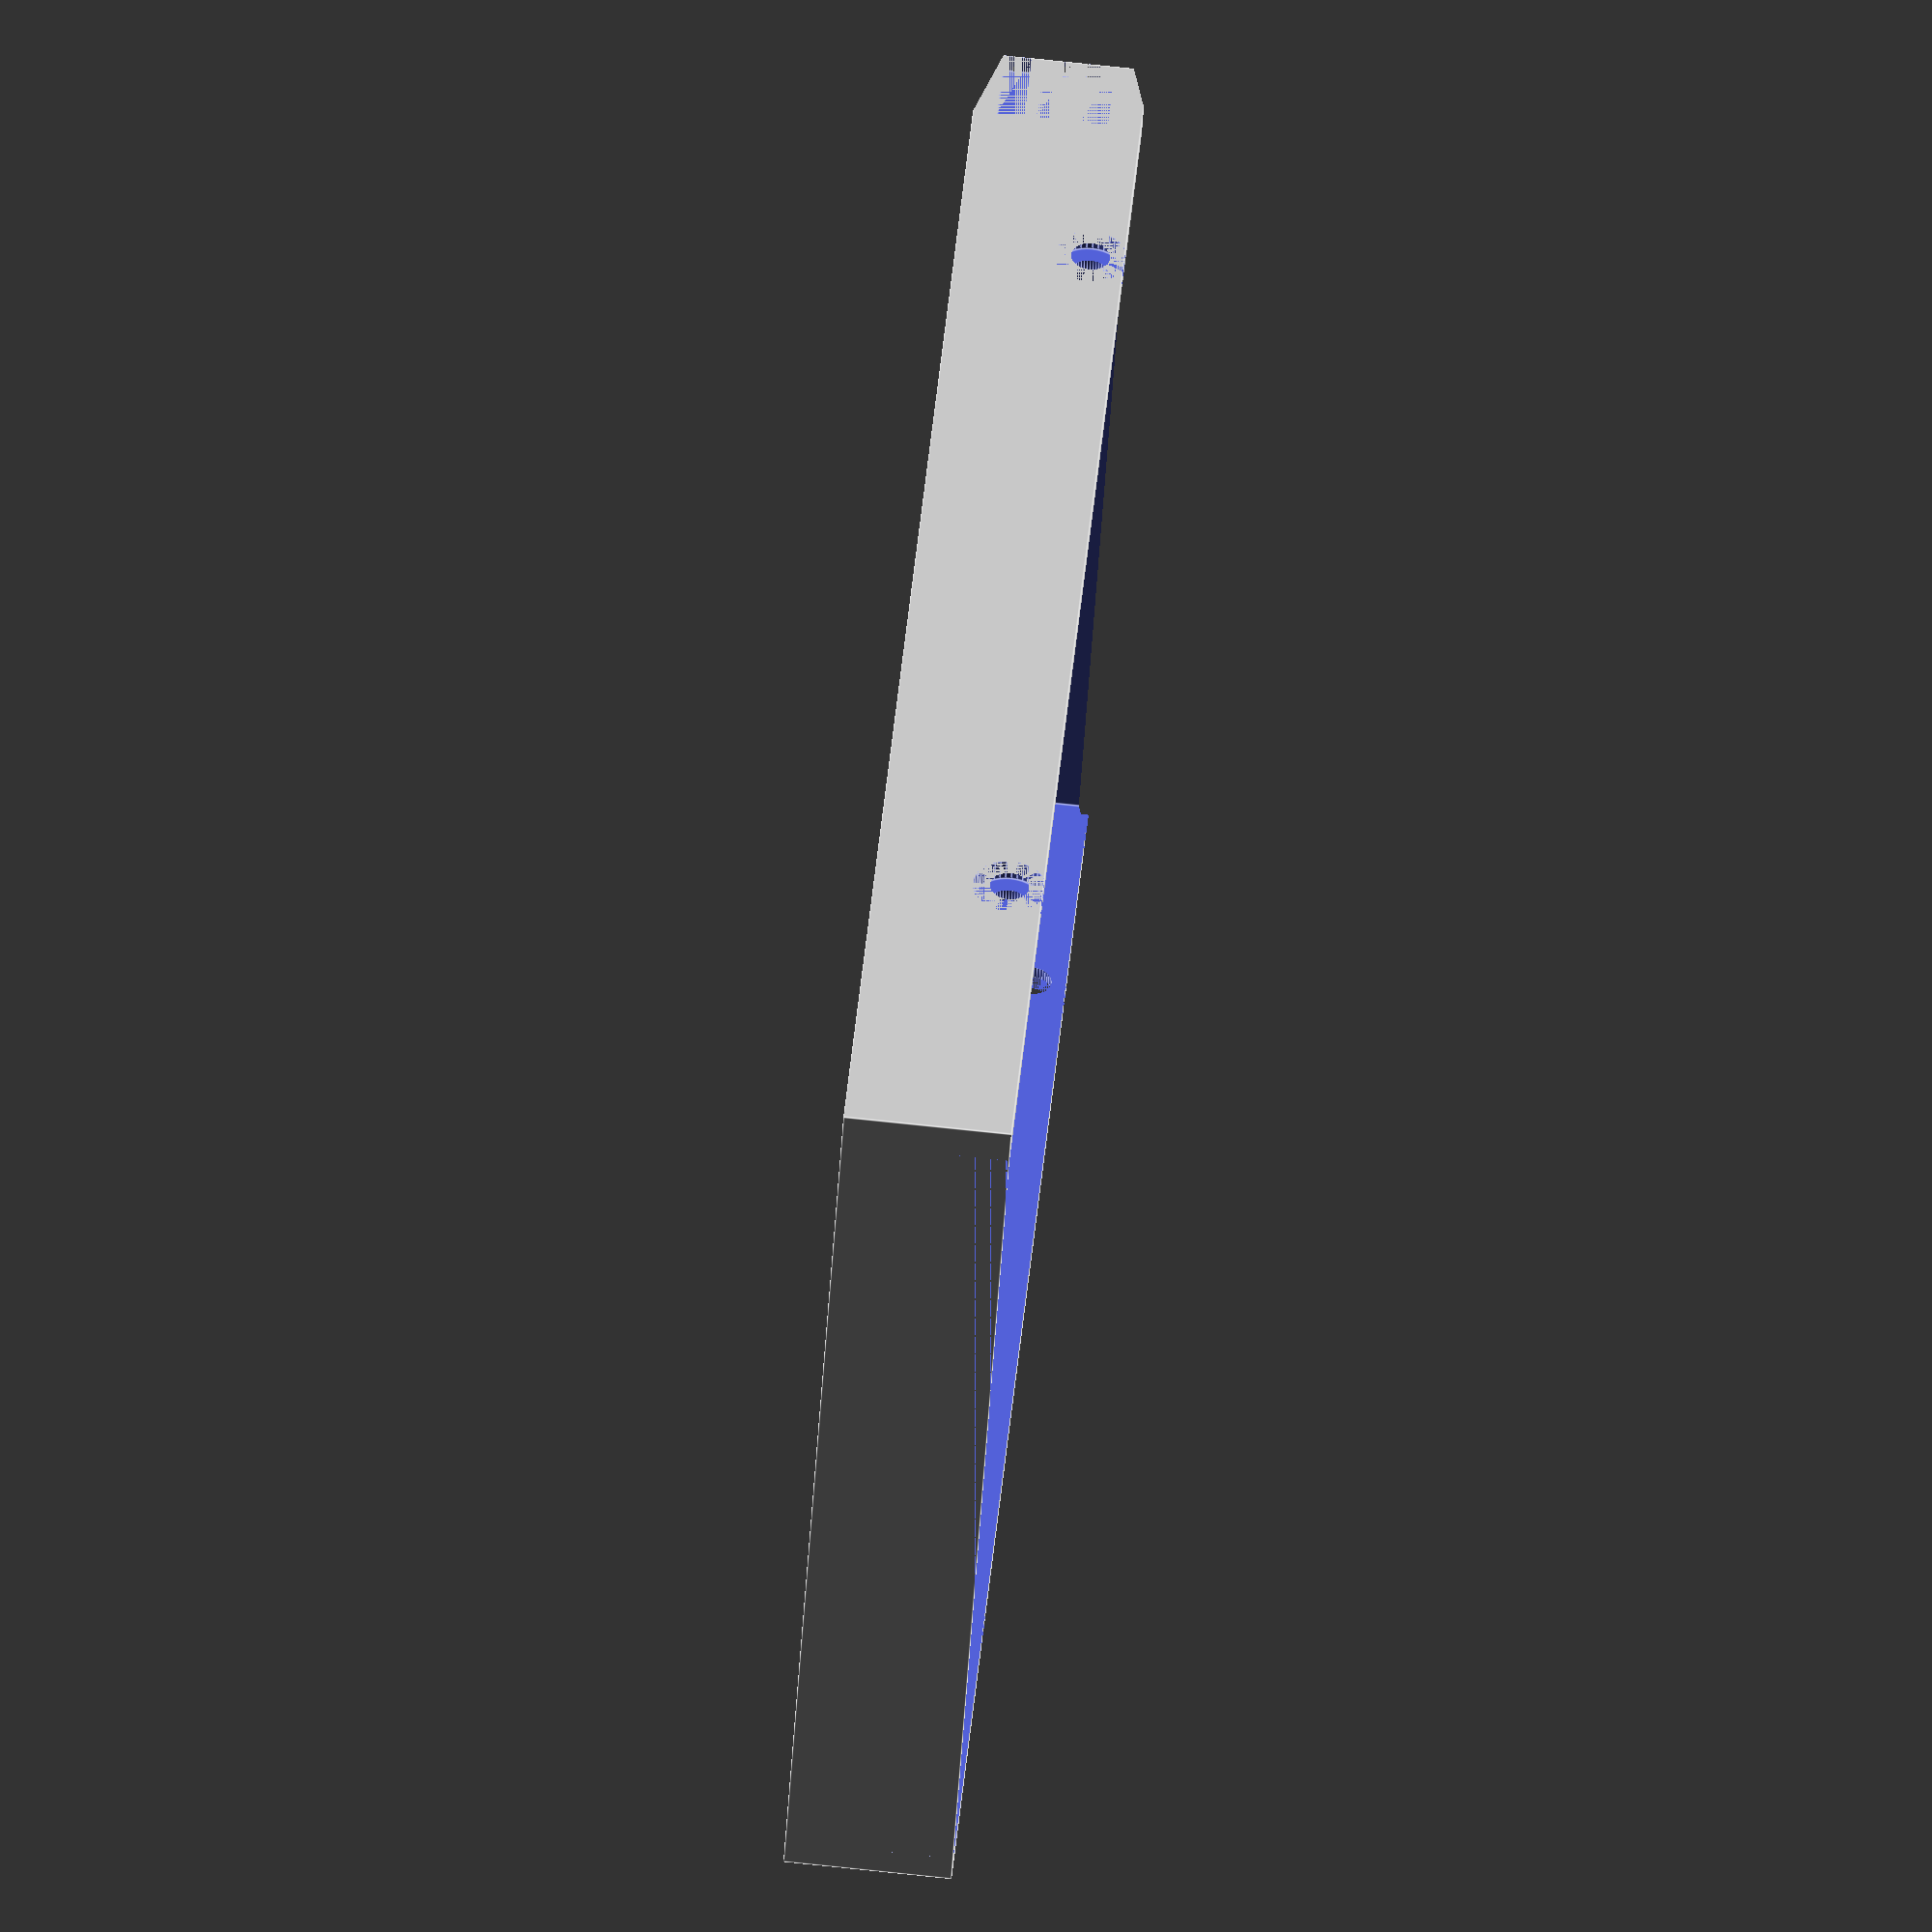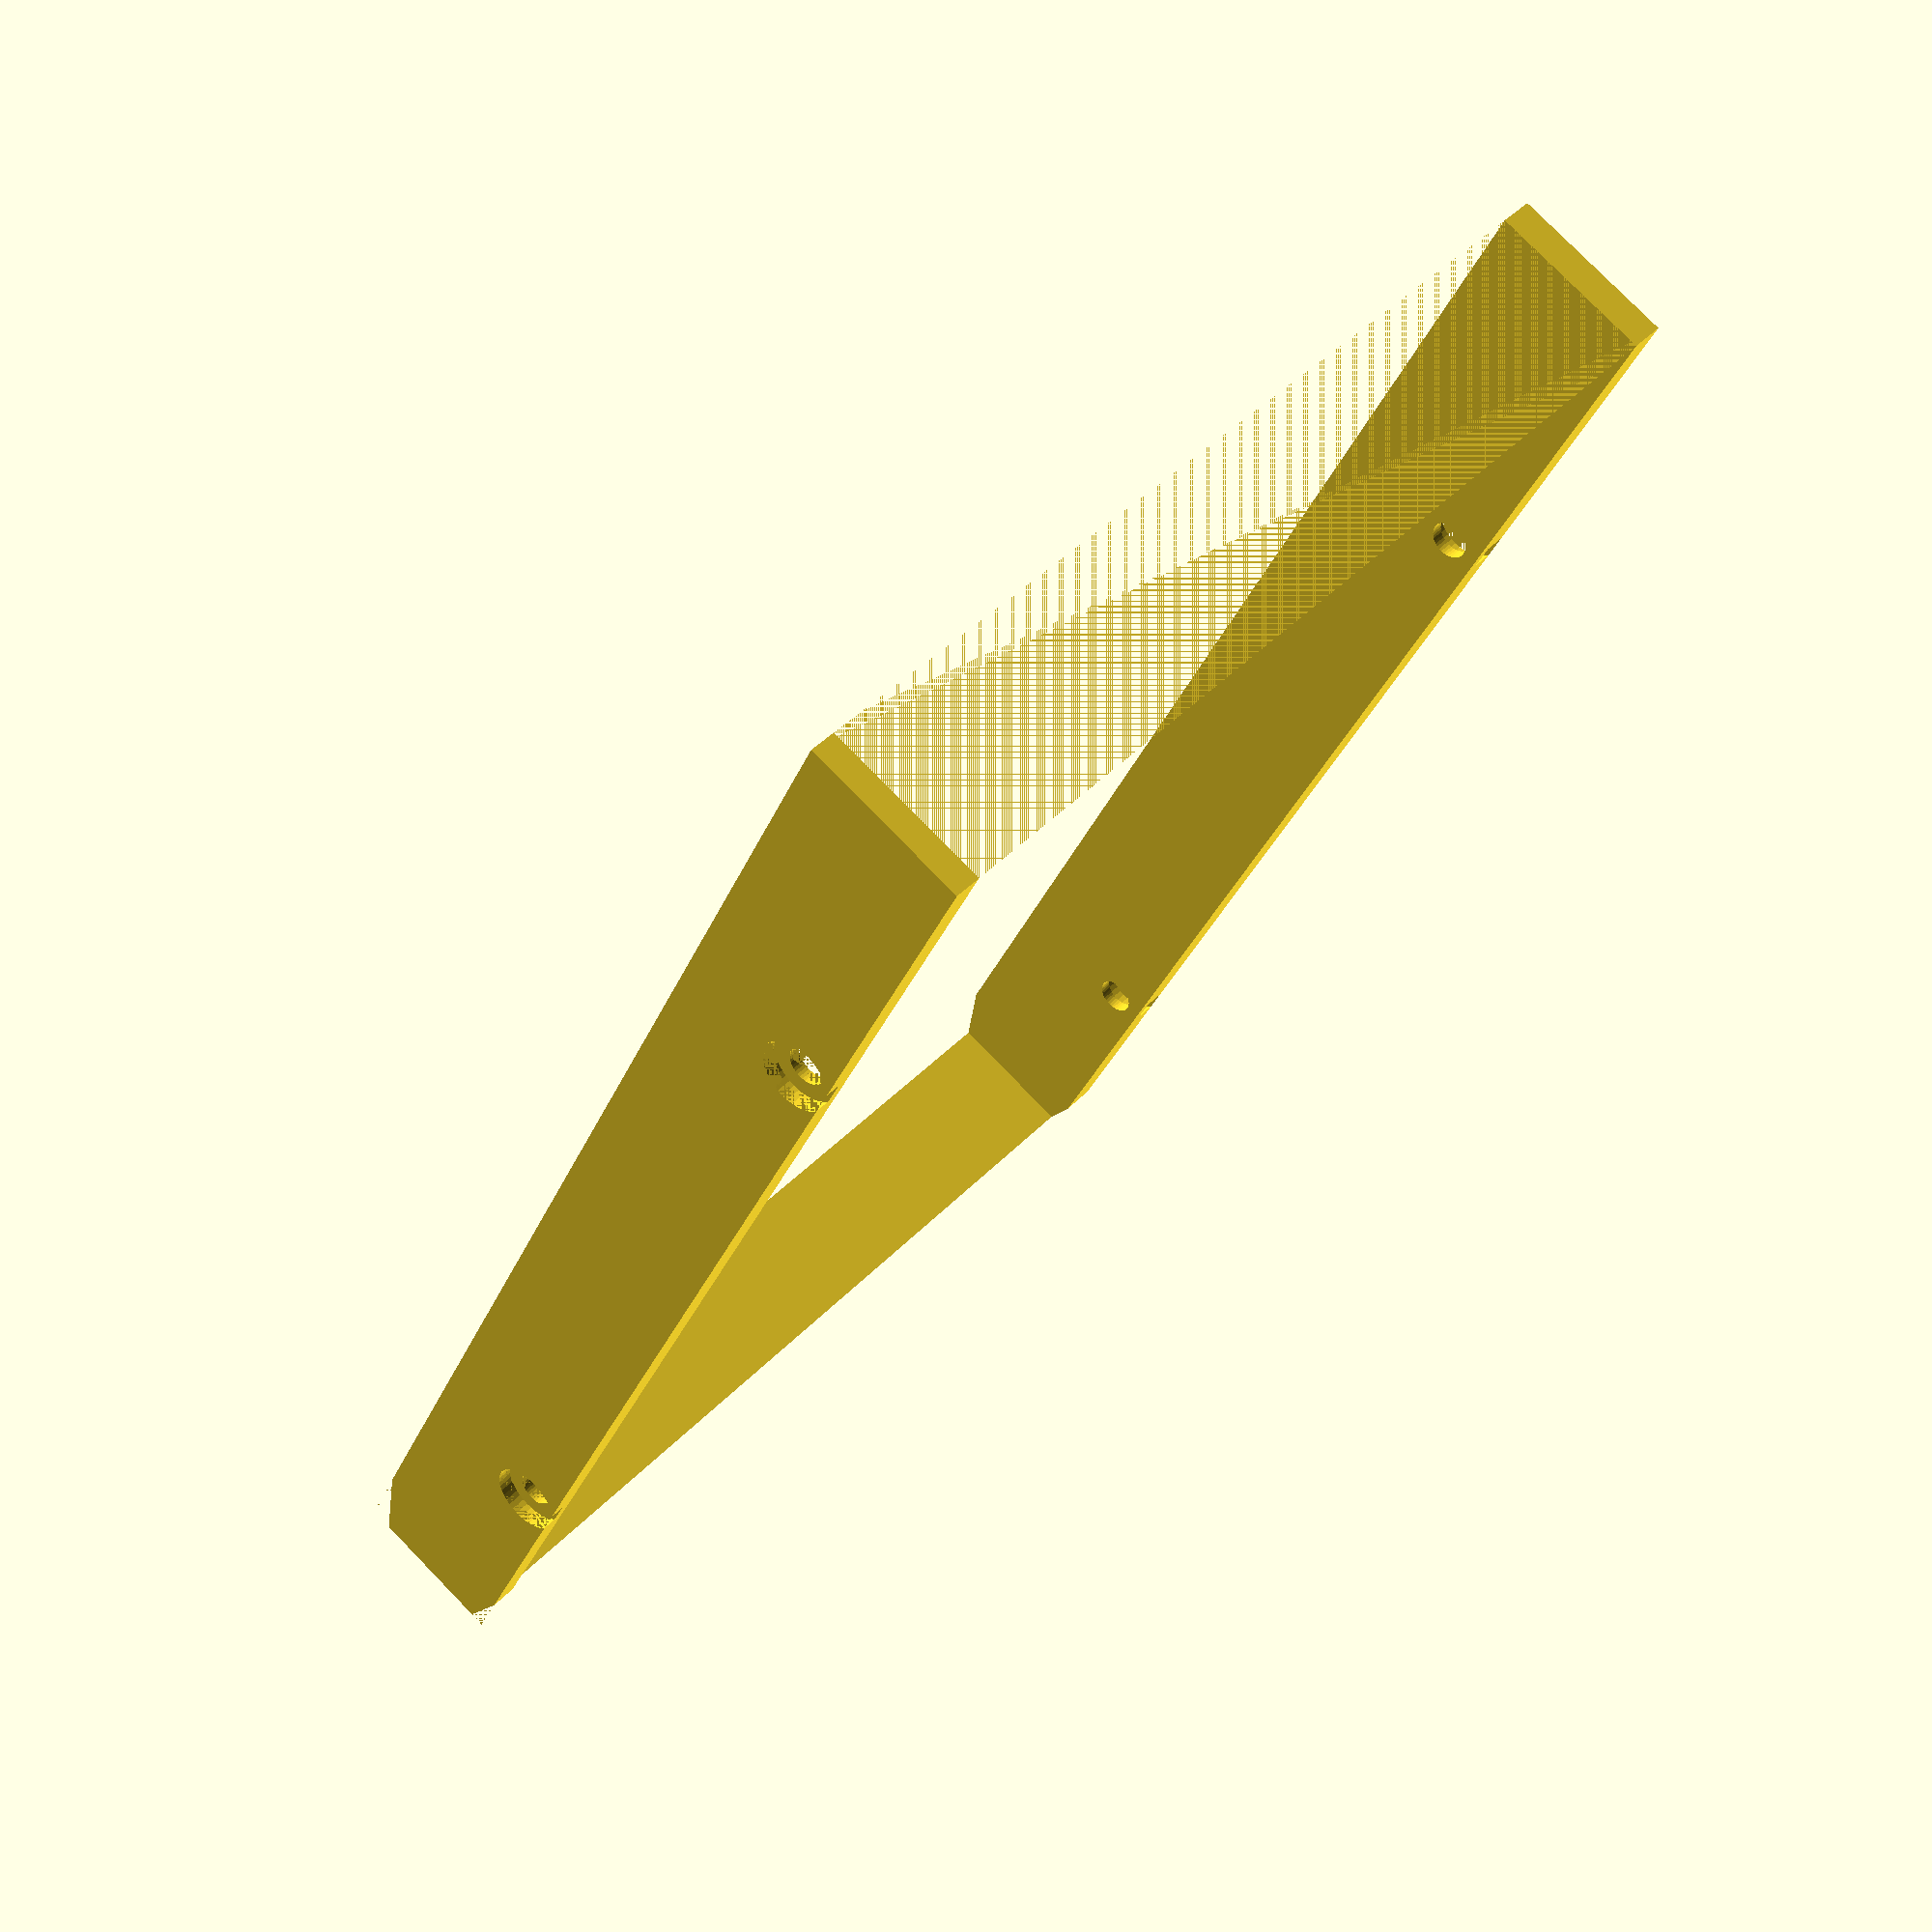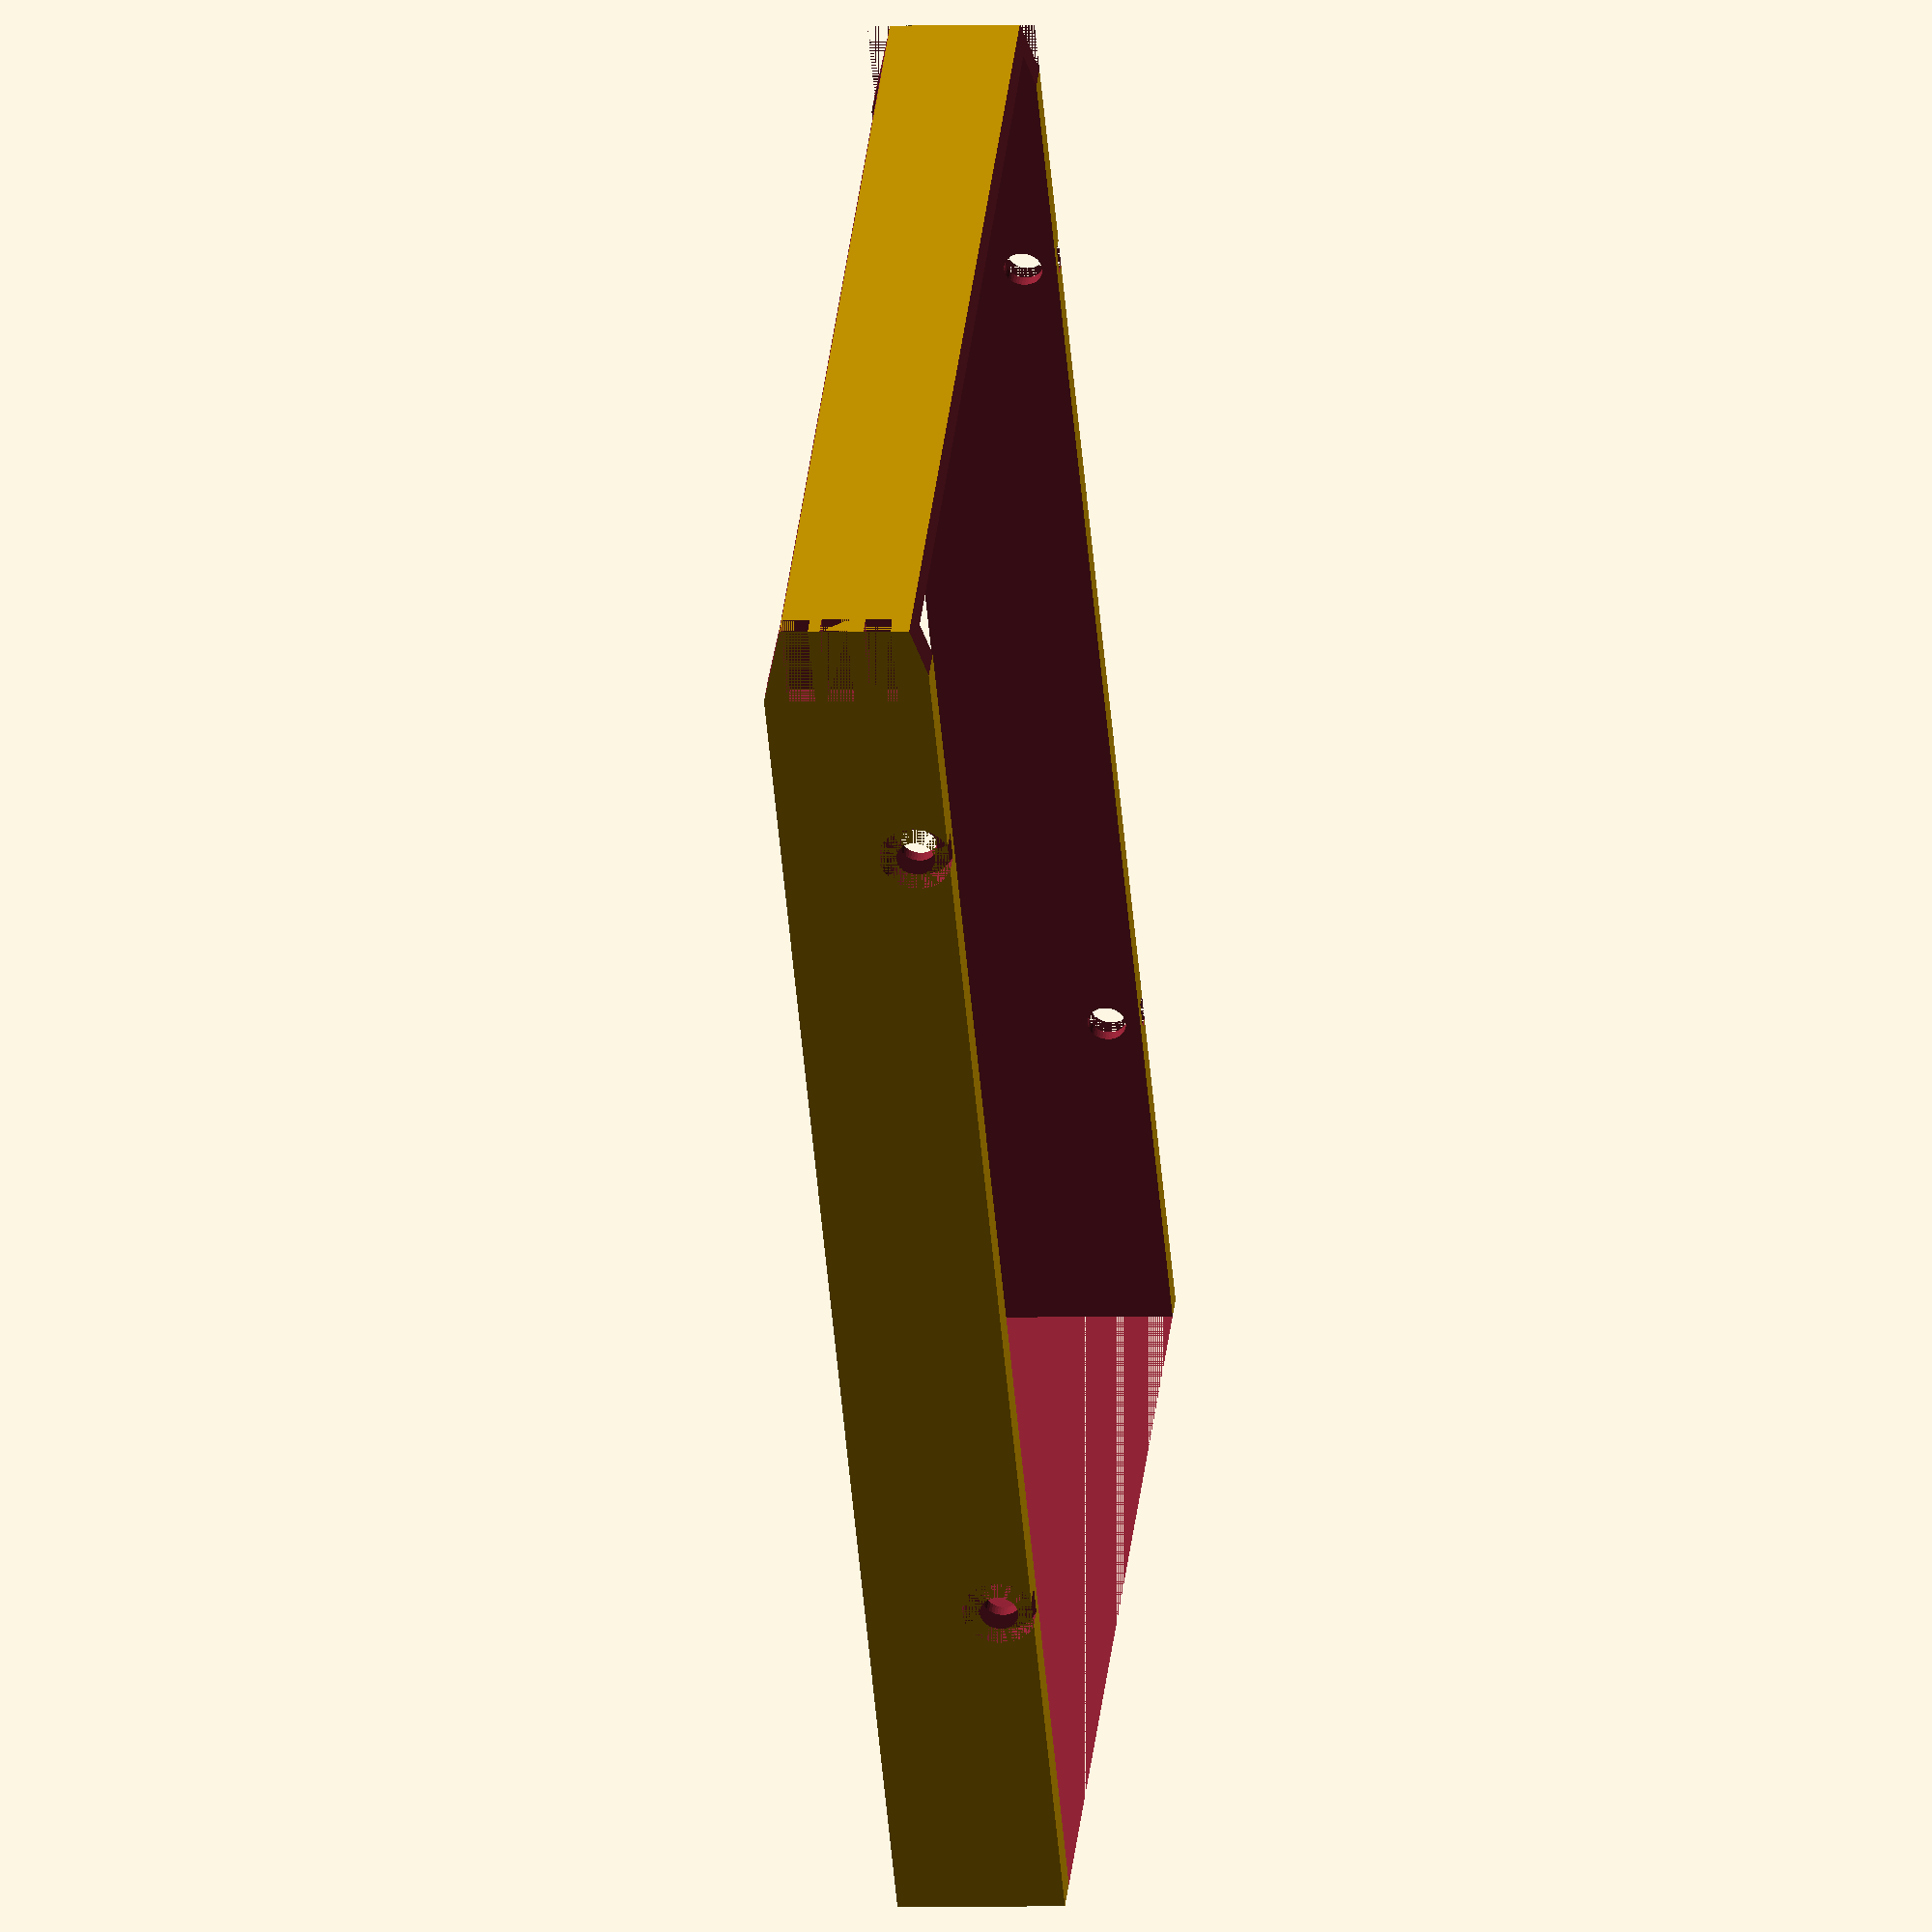
<openscad>
$fn=40;


module srubki()
{
    translate([-1,0,5.8-2.15])
        rotate([0,90,0])
            cylinder(r=2.1,h=111);

    translate([0,0,5.8-2.15])
    {
        rotate([0,90,0])
            cylinder(r=4,h=1.7);

        translate([108.9-2.5,0,0])
            rotate([0,90,0])
                cylinder(r=4,h=2.5);
    }

}

module srubki2()
{
    translate([0,37.38+2.15,0])
    {
        srubki();

        translate([0,101.8,0])
        {
            srubki();
        }
    }
}

module zabki()
{
    translate([106.7,172-9.4,3.6])
    {
        cube([2.2,9.4,3]);
        
        translate([0,0,2.42+2.36])
            cube([2.2,9.4,3]);
        
        translate([0,0,2.42+2.36*2+1.92])
            cube([2.2,9.4,3]);
    }
}

module skosy()
{
    translate([0,130,27])
        rotate([-15,0,0])
            cube([110.9,50,10]);


    translate([0,130,-20])
        rotate([15,0,0])
            cube([110.9,50,10]);

}

//srubki2();
//zabki();
//skosy();

difference()
{
    cube([108.9,172,18.25]);

    translate([3,0,-1])
        cube([102,170,20]);

    srubki2();


    zabki();

    skosy();
}

</openscad>
<views>
elev=283.1 azim=235.3 roll=96.0 proj=o view=edges
elev=281.0 azim=153.3 roll=135.7 proj=p view=wireframe
elev=182.0 azim=218.9 roll=81.9 proj=o view=wireframe
</views>
